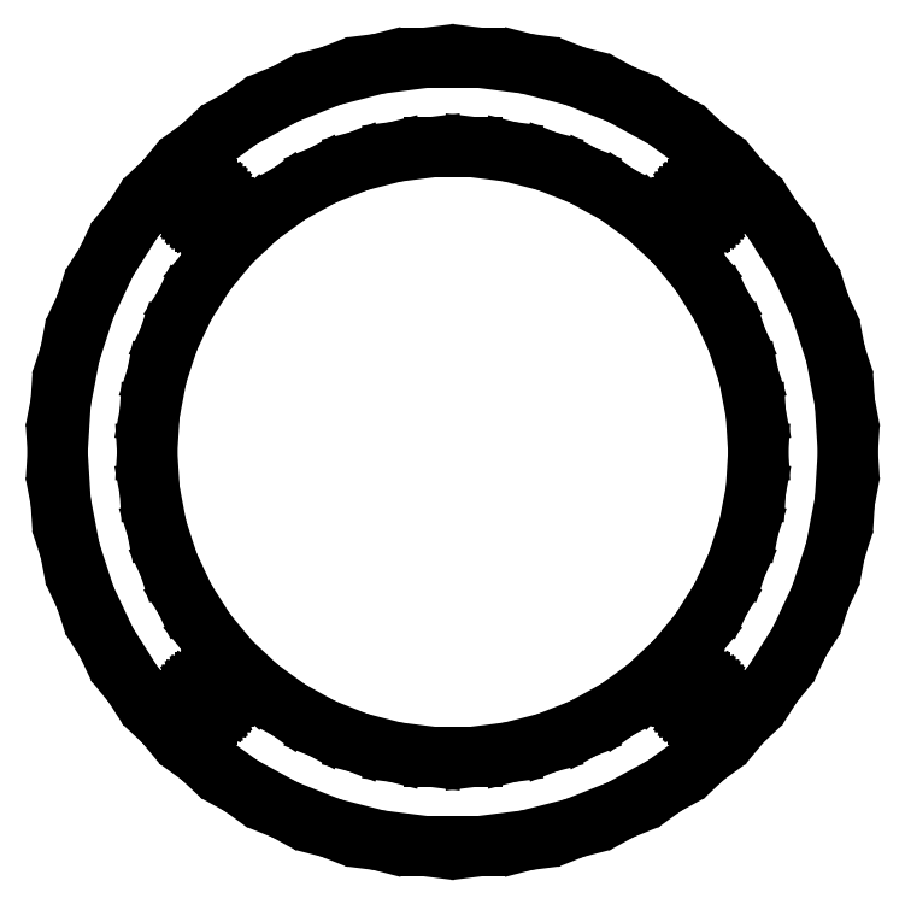
<metadata>
{"format":"dxf","ext":"dxf","renderer":"ezdxf+matplotlib","layout":"modelspace","background":"white","min_lineweight":24,"dpi":150}
</metadata>
<code>
0
SECTION
2
ENTITIES
0
LINE
8
0
10
9.088
20
-47.64
11
14.99
21
-46.13
0
LINE
8
0
10
14.99
20
-46.13
11
20.65
21
-43.88
0
LINE
8
0
10
20.65
20
-43.88
11
25.99
21
-40.95
0
LINE
8
0
10
25.99
20
-40.95
11
30.92
21
-37.37
0
LINE
8
0
10
30.92
20
-37.37
11
35.35
21
-33.2
0
LINE
8
0
10
35.35
20
-33.2
11
39.24
21
-28.51
0
LINE
8
0
10
39.24
20
-28.51
11
42.5
21
-23.37
0
LINE
8
0
10
42.5
20
-23.37
11
45.09
21
-17.85
0
LINE
8
0
10
45.09
20
-17.85
11
46.98
21
-12.06
0
LINE
8
0
10
46.98
20
-12.06
11
48.12
21
-6.079
0
LINE
8
0
10
48.12
20
-6.079
11
48.5
21
0
0
LINE
8
0
10
48.5
20
0
11
48.12
21
6.079
0
LINE
8
0
10
48.12
20
6.079
11
46.98
21
12.06
0
LINE
8
0
10
46.98
20
12.06
11
45.09
21
17.85
0
LINE
8
0
10
45.09
20
17.85
11
42.5
21
23.37
0
LINE
8
0
10
42.5
20
23.37
11
39.24
21
28.51
0
LINE
8
0
10
39.24
20
28.51
11
35.35
21
33.2
0
LINE
8
0
10
35.35
20
33.2
11
30.92
21
37.37
0
LINE
8
0
10
30.92
20
37.37
11
25.99
21
40.95
0
LINE
8
0
10
25.99
20
40.95
11
20.65
21
43.88
0
LINE
8
0
10
20.65
20
43.88
11
14.99
21
46.13
0
LINE
8
0
10
14.99
20
46.13
11
9.088
21
47.64
0
LINE
8
0
10
9.088
20
47.64
11
3.045
21
48.4
0
LINE
8
0
10
3.045
20
48.4
11
-3.045
21
48.4
0
LINE
8
0
10
-3.045
20
48.4
11
-9.088
21
47.64
0
LINE
8
0
10
-9.088
20
47.64
11
-14.99
21
46.13
0
LINE
8
0
10
-14.99
20
46.13
11
-20.65
21
43.88
0
LINE
8
0
10
-20.65
20
43.88
11
-25.99
21
40.95
0
LINE
8
0
10
-25.99
20
40.95
11
-30.92
21
37.37
0
LINE
8
0
10
-30.92
20
37.37
11
-35.35
21
33.2
0
LINE
8
0
10
-35.35
20
33.2
11
-39.24
21
28.51
0
LINE
8
0
10
-39.24
20
28.51
11
-42.5
21
23.37
0
LINE
8
0
10
-42.5
20
23.37
11
-45.09
21
17.85
0
LINE
8
0
10
-45.09
20
17.85
11
-46.98
21
12.06
0
LINE
8
0
10
-46.98
20
12.06
11
-48.12
21
6.079
0
LINE
8
0
10
-48.12
20
6.079
11
-48.5
21
0
0
LINE
8
0
10
-48.5
20
0
11
-48.12
21
-6.079
0
LINE
8
0
10
-48.12
20
-6.079
11
-46.98
21
-12.06
0
LINE
8
0
10
-46.98
20
-12.06
11
-45.09
21
-17.85
0
LINE
8
0
10
-45.09
20
-17.85
11
-42.5
21
-23.37
0
LINE
8
0
10
-42.5
20
-23.37
11
-39.24
21
-28.51
0
LINE
8
0
10
-39.24
20
-28.51
11
-35.35
21
-33.2
0
LINE
8
0
10
-35.35
20
-33.2
11
-30.92
21
-37.37
0
LINE
8
0
10
-30.92
20
-37.37
11
-25.99
21
-40.95
0
LINE
8
0
10
-25.99
20
-40.95
11
-20.65
21
-43.88
0
LINE
8
0
10
-20.65
20
-43.88
11
-14.99
21
-46.13
0
LINE
8
0
10
-14.99
20
-46.13
11
-9.088
21
-47.64
0
LINE
8
0
10
-9.088
20
-47.64
11
-3.045
21
-48.4
0
LINE
8
0
10
-3.045
20
-48.4
11
3.045
21
-48.4
0
LINE
8
0
10
3.045
20
-48.4
11
9.088
21
-47.64
0
LINE
8
0
10
-2.355
20
-37.43
11
-7.027
21
-36.84
0
LINE
8
0
10
-7.027
20
-36.84
11
-11.59
21
-35.66
0
LINE
8
0
10
-11.59
20
-35.66
11
-15.97
21
-33.93
0
LINE
8
0
10
-15.97
20
-33.93
11
-20.09
21
-31.66
0
LINE
8
0
10
-20.09
20
-31.66
11
-23.9
21
-28.89
0
LINE
8
0
10
-23.9
20
-28.89
11
-27.34
21
-25.67
0
LINE
8
0
10
-27.34
20
-25.67
11
-30.34
21
-22.04
0
LINE
8
0
10
-30.34
20
-22.04
11
-32.86
21
-18.07
0
LINE
8
0
10
-32.86
20
-18.07
11
-34.87
21
-13.8
0
LINE
8
0
10
-34.87
20
-13.8
11
-36.32
21
-9.326
0
LINE
8
0
10
-36.32
20
-9.326
11
-37.2
21
-4.7
0
LINE
8
0
10
-37.2
20
-4.7
11
-37.5
21
0
0
LINE
8
0
10
-37.5
20
0
11
-37.2
21
4.7
0
LINE
8
0
10
-37.2
20
4.7
11
-36.32
21
9.326
0
LINE
8
0
10
-36.32
20
9.326
11
-34.87
21
13.8
0
LINE
8
0
10
-34.87
20
13.8
11
-32.86
21
18.07
0
LINE
8
0
10
-32.86
20
18.07
11
-30.34
21
22.04
0
LINE
8
0
10
-30.34
20
22.04
11
-27.34
21
25.67
0
LINE
8
0
10
-27.34
20
25.67
11
-23.9
21
28.89
0
LINE
8
0
10
-23.9
20
28.89
11
-20.09
21
31.66
0
LINE
8
0
10
-20.09
20
31.66
11
-15.97
21
33.93
0
LINE
8
0
10
-15.97
20
33.93
11
-11.59
21
35.66
0
LINE
8
0
10
-11.59
20
35.66
11
-7.027
21
36.84
0
LINE
8
0
10
-7.027
20
36.84
11
-2.355
21
37.43
0
LINE
8
0
10
-2.355
20
37.43
11
2.355
21
37.43
0
LINE
8
0
10
2.355
20
37.43
11
7.027
21
36.84
0
LINE
8
0
10
7.027
20
36.84
11
11.59
21
35.66
0
LINE
8
0
10
11.59
20
35.66
11
15.97
21
33.93
0
LINE
8
0
10
15.97
20
33.93
11
20.09
21
31.66
0
LINE
8
0
10
20.09
20
31.66
11
23.9
21
28.89
0
LINE
8
0
10
23.9
20
28.89
11
27.34
21
25.67
0
LINE
8
0
10
27.34
20
25.67
11
30.34
21
22.04
0
LINE
8
0
10
30.34
20
22.04
11
32.86
21
18.07
0
LINE
8
0
10
32.86
20
18.07
11
34.87
21
13.8
0
LINE
8
0
10
34.87
20
13.8
11
36.32
21
9.326
0
LINE
8
0
10
36.32
20
9.326
11
37.2
21
4.7
0
LINE
8
0
10
37.2
20
4.7
11
37.5
21
0
0
LINE
8
0
10
37.5
20
0
11
37.2
21
-4.7
0
LINE
8
0
10
37.2
20
-4.7
11
36.32
21
-9.326
0
LINE
8
0
10
36.32
20
-9.326
11
34.87
21
-13.8
0
LINE
8
0
10
34.87
20
-13.8
11
32.86
21
-18.07
0
LINE
8
0
10
32.86
20
-18.07
11
30.34
21
-22.04
0
LINE
8
0
10
30.34
20
-22.04
11
27.34
21
-25.67
0
LINE
8
0
10
27.34
20
-25.67
11
23.9
21
-28.89
0
LINE
8
0
10
23.9
20
-28.89
11
20.09
21
-31.66
0
LINE
8
0
10
20.09
20
-31.66
11
15.97
21
-33.93
0
LINE
8
0
10
15.97
20
-33.93
11
11.59
21
-35.66
0
LINE
8
0
10
11.59
20
-35.66
11
7.027
21
-36.84
0
LINE
8
0
10
7.027
20
-36.84
11
2.355
21
-37.43
0
LINE
8
0
10
2.355
20
-37.43
11
-2.355
21
-37.43
0
LINE
8
0
10
-30.38
20
28.25
11
-30.62
21
28.29
0
LINE
8
0
10
-30.62
20
28.29
11
-30.87
21
28.35
0
LINE
8
0
10
-30.87
20
28.35
11
-31.1
21
28.44
0
LINE
8
0
10
-31.1
20
28.44
11
-31.32
21
28.56
0
LINE
8
0
10
-31.32
20
28.56
11
-31.52
21
28.71
0
LINE
8
0
10
-31.52
20
28.71
11
-31.71
21
28.88
0
LINE
8
0
10
-31.71
20
28.88
11
-31.87
21
29.07
0
LINE
8
0
10
-31.87
20
29.07
11
-32
21
29.29
0
LINE
8
0
10
-32
20
29.29
11
-32.11
21
29.51
0
LINE
8
0
10
-32.11
20
29.51
11
-32.19
21
29.75
0
LINE
8
0
10
-32.19
20
29.75
11
-32.23
21
30
0
LINE
8
0
10
-32.23
20
30
11
-32.25
21
30.25
0
LINE
8
0
10
-32.25
20
30.25
11
-32.23
21
30.5
0
LINE
8
0
10
-32.23
20
30.5
11
-32.19
21
30.75
0
LINE
8
0
10
-32.19
20
30.75
11
-32.11
21
30.99
0
LINE
8
0
10
-32.11
20
30.99
11
-32
21
31.21
0
LINE
8
0
10
-32
20
31.21
11
-31.87
21
31.43
0
LINE
8
0
10
-31.87
20
31.43
11
-31.71
21
31.62
0
LINE
8
0
10
-31.71
20
31.62
11
-31.52
21
31.79
0
LINE
8
0
10
-31.52
20
31.79
11
-31.32
21
31.94
0
LINE
8
0
10
-31.32
20
31.94
11
-31.1
21
32.06
0
LINE
8
0
10
-31.1
20
32.06
11
-30.87
21
32.15
0
LINE
8
0
10
-30.87
20
32.15
11
-30.62
21
32.21
0
LINE
8
0
10
-30.62
20
32.21
11
-30.38
21
32.25
0
LINE
8
0
10
-30.38
20
32.25
11
-30.12
21
32.25
0
LINE
8
0
10
-30.12
20
32.25
11
-29.88
21
32.21
0
LINE
8
0
10
-29.88
20
32.21
11
-29.63
21
32.15
0
LINE
8
0
10
-29.63
20
32.15
11
-29.4
21
32.06
0
LINE
8
0
10
-29.4
20
32.06
11
-29.18
21
31.94
0
LINE
8
0
10
-29.18
20
31.94
11
-28.98
21
31.79
0
LINE
8
0
10
-28.98
20
31.79
11
-28.79
21
31.62
0
LINE
8
0
10
-28.79
20
31.62
11
-28.63
21
31.43
0
LINE
8
0
10
-28.63
20
31.43
11
-28.5
21
31.21
0
LINE
8
0
10
-28.5
20
31.21
11
-28.39
21
30.99
0
LINE
8
0
10
-28.39
20
30.99
11
-28.31
21
30.75
0
LINE
8
0
10
-28.31
20
30.75
11
-28.27
21
30.5
0
LINE
8
0
10
-28.27
20
30.5
11
-28.25
21
30.25
0
LINE
8
0
10
-28.25
20
30.25
11
-28.27
21
30
0
LINE
8
0
10
-28.27
20
30
11
-28.31
21
29.75
0
LINE
8
0
10
-28.31
20
29.75
11
-28.39
21
29.51
0
LINE
8
0
10
-28.39
20
29.51
11
-28.5
21
29.29
0
LINE
8
0
10
-28.5
20
29.29
11
-28.63
21
29.07
0
LINE
8
0
10
-28.63
20
29.07
11
-28.79
21
28.88
0
LINE
8
0
10
-28.79
20
28.88
11
-28.98
21
28.71
0
LINE
8
0
10
-28.98
20
28.71
11
-29.18
21
28.56
0
LINE
8
0
10
-29.18
20
28.56
11
-29.4
21
28.44
0
LINE
8
0
10
-29.4
20
28.44
11
-29.63
21
28.35
0
LINE
8
0
10
-29.63
20
28.35
11
-29.88
21
28.29
0
LINE
8
0
10
-29.88
20
28.29
11
-30.12
21
28.25
0
LINE
8
0
10
-30.12
20
28.25
11
-30.38
21
28.25
0
LINE
8
0
10
30.12
20
28.25
11
29.88
21
28.29
0
LINE
8
0
10
29.88
20
28.29
11
29.63
21
28.35
0
LINE
8
0
10
29.63
20
28.35
11
29.4
21
28.44
0
LINE
8
0
10
29.4
20
28.44
11
29.18
21
28.56
0
LINE
8
0
10
29.18
20
28.56
11
28.98
21
28.71
0
LINE
8
0
10
28.98
20
28.71
11
28.79
21
28.88
0
LINE
8
0
10
28.79
20
28.88
11
28.63
21
29.07
0
LINE
8
0
10
28.63
20
29.07
11
28.5
21
29.29
0
LINE
8
0
10
28.5
20
29.29
11
28.39
21
29.51
0
LINE
8
0
10
28.39
20
29.51
11
28.31
21
29.75
0
LINE
8
0
10
28.31
20
29.75
11
28.27
21
30
0
LINE
8
0
10
28.27
20
30
11
28.25
21
30.25
0
LINE
8
0
10
28.25
20
30.25
11
28.27
21
30.5
0
LINE
8
0
10
28.27
20
30.5
11
28.31
21
30.75
0
LINE
8
0
10
28.31
20
30.75
11
28.39
21
30.99
0
LINE
8
0
10
28.39
20
30.99
11
28.5
21
31.21
0
LINE
8
0
10
28.5
20
31.21
11
28.63
21
31.43
0
LINE
8
0
10
28.63
20
31.43
11
28.79
21
31.62
0
LINE
8
0
10
28.79
20
31.62
11
28.98
21
31.79
0
LINE
8
0
10
28.98
20
31.79
11
29.18
21
31.94
0
LINE
8
0
10
29.18
20
31.94
11
29.4
21
32.06
0
LINE
8
0
10
29.4
20
32.06
11
29.63
21
32.15
0
LINE
8
0
10
29.63
20
32.15
11
29.88
21
32.21
0
LINE
8
0
10
29.88
20
32.21
11
30.12
21
32.25
0
LINE
8
0
10
30.12
20
32.25
11
30.38
21
32.25
0
LINE
8
0
10
30.38
20
32.25
11
30.62
21
32.21
0
LINE
8
0
10
30.62
20
32.21
11
30.87
21
32.15
0
LINE
8
0
10
30.87
20
32.15
11
31.1
21
32.06
0
LINE
8
0
10
31.1
20
32.06
11
31.32
21
31.94
0
LINE
8
0
10
31.32
20
31.94
11
31.52
21
31.79
0
LINE
8
0
10
31.52
20
31.79
11
31.71
21
31.62
0
LINE
8
0
10
31.71
20
31.62
11
31.87
21
31.43
0
LINE
8
0
10
31.87
20
31.43
11
32
21
31.21
0
LINE
8
0
10
32
20
31.21
11
32.11
21
30.99
0
LINE
8
0
10
32.11
20
30.99
11
32.19
21
30.75
0
LINE
8
0
10
32.19
20
30.75
11
32.23
21
30.5
0
LINE
8
0
10
32.23
20
30.5
11
32.25
21
30.25
0
LINE
8
0
10
32.25
20
30.25
11
32.23
21
30
0
LINE
8
0
10
32.23
20
30
11
32.19
21
29.75
0
LINE
8
0
10
32.19
20
29.75
11
32.11
21
29.51
0
LINE
8
0
10
32.11
20
29.51
11
32
21
29.29
0
LINE
8
0
10
32
20
29.29
11
31.87
21
29.07
0
LINE
8
0
10
31.87
20
29.07
11
31.71
21
28.88
0
LINE
8
0
10
31.71
20
28.88
11
31.52
21
28.71
0
LINE
8
0
10
31.52
20
28.71
11
31.32
21
28.56
0
LINE
8
0
10
31.32
20
28.56
11
31.1
21
28.44
0
LINE
8
0
10
31.1
20
28.44
11
30.87
21
28.35
0
LINE
8
0
10
30.87
20
28.35
11
30.62
21
28.29
0
LINE
8
0
10
30.62
20
28.29
11
30.38
21
28.25
0
LINE
8
0
10
30.38
20
28.25
11
30.12
21
28.25
0
LINE
8
0
10
-30.38
20
-32.25
11
-30.62
21
-32.21
0
LINE
8
0
10
-30.62
20
-32.21
11
-30.87
21
-32.15
0
LINE
8
0
10
-30.87
20
-32.15
11
-31.1
21
-32.06
0
LINE
8
0
10
-31.1
20
-32.06
11
-31.32
21
-31.94
0
LINE
8
0
10
-31.32
20
-31.94
11
-31.52
21
-31.79
0
LINE
8
0
10
-31.52
20
-31.79
11
-31.71
21
-31.62
0
LINE
8
0
10
-31.71
20
-31.62
11
-31.87
21
-31.43
0
LINE
8
0
10
-31.87
20
-31.43
11
-32
21
-31.21
0
LINE
8
0
10
-32
20
-31.21
11
-32.11
21
-30.99
0
LINE
8
0
10
-32.11
20
-30.99
11
-32.19
21
-30.75
0
LINE
8
0
10
-32.19
20
-30.75
11
-32.23
21
-30.5
0
LINE
8
0
10
-32.23
20
-30.5
11
-32.25
21
-30.25
0
LINE
8
0
10
-32.25
20
-30.25
11
-32.23
21
-30
0
LINE
8
0
10
-32.23
20
-30
11
-32.19
21
-29.75
0
LINE
8
0
10
-32.19
20
-29.75
11
-32.11
21
-29.51
0
LINE
8
0
10
-32.11
20
-29.51
11
-32
21
-29.29
0
LINE
8
0
10
-32
20
-29.29
11
-31.87
21
-29.07
0
LINE
8
0
10
-31.87
20
-29.07
11
-31.71
21
-28.88
0
LINE
8
0
10
-31.71
20
-28.88
11
-31.52
21
-28.71
0
LINE
8
0
10
-31.52
20
-28.71
11
-31.32
21
-28.56
0
LINE
8
0
10
-31.32
20
-28.56
11
-31.1
21
-28.44
0
LINE
8
0
10
-31.1
20
-28.44
11
-30.87
21
-28.35
0
LINE
8
0
10
-30.87
20
-28.35
11
-30.62
21
-28.29
0
LINE
8
0
10
-30.62
20
-28.29
11
-30.38
21
-28.25
0
LINE
8
0
10
-30.38
20
-28.25
11
-30.12
21
-28.25
0
LINE
8
0
10
-30.12
20
-28.25
11
-29.88
21
-28.29
0
LINE
8
0
10
-29.88
20
-28.29
11
-29.63
21
-28.35
0
LINE
8
0
10
-29.63
20
-28.35
11
-29.4
21
-28.44
0
LINE
8
0
10
-29.4
20
-28.44
11
-29.18
21
-28.56
0
LINE
8
0
10
-29.18
20
-28.56
11
-28.98
21
-28.71
0
LINE
8
0
10
-28.98
20
-28.71
11
-28.79
21
-28.88
0
LINE
8
0
10
-28.79
20
-28.88
11
-28.63
21
-29.07
0
LINE
8
0
10
-28.63
20
-29.07
11
-28.5
21
-29.29
0
LINE
8
0
10
-28.5
20
-29.29
11
-28.39
21
-29.51
0
LINE
8
0
10
-28.39
20
-29.51
11
-28.31
21
-29.75
0
LINE
8
0
10
-28.31
20
-29.75
11
-28.27
21
-30
0
LINE
8
0
10
-28.27
20
-30
11
-28.25
21
-30.25
0
LINE
8
0
10
-28.25
20
-30.25
11
-28.27
21
-30.5
0
LINE
8
0
10
-28.27
20
-30.5
11
-28.31
21
-30.75
0
LINE
8
0
10
-28.31
20
-30.75
11
-28.39
21
-30.99
0
LINE
8
0
10
-28.39
20
-30.99
11
-28.5
21
-31.21
0
LINE
8
0
10
-28.5
20
-31.21
11
-28.63
21
-31.43
0
LINE
8
0
10
-28.63
20
-31.43
11
-28.79
21
-31.62
0
LINE
8
0
10
-28.79
20
-31.62
11
-28.98
21
-31.79
0
LINE
8
0
10
-28.98
20
-31.79
11
-29.18
21
-31.94
0
LINE
8
0
10
-29.18
20
-31.94
11
-29.4
21
-32.06
0
LINE
8
0
10
-29.4
20
-32.06
11
-29.63
21
-32.15
0
LINE
8
0
10
-29.63
20
-32.15
11
-29.88
21
-32.21
0
LINE
8
0
10
-29.88
20
-32.21
11
-30.12
21
-32.25
0
LINE
8
0
10
-30.12
20
-32.25
11
-30.38
21
-32.25
0
LINE
8
0
10
30.12
20
-32.25
11
29.88
21
-32.21
0
LINE
8
0
10
29.88
20
-32.21
11
29.63
21
-32.15
0
LINE
8
0
10
29.63
20
-32.15
11
29.4
21
-32.06
0
LINE
8
0
10
29.4
20
-32.06
11
29.18
21
-31.94
0
LINE
8
0
10
29.18
20
-31.94
11
28.98
21
-31.79
0
LINE
8
0
10
28.98
20
-31.79
11
28.79
21
-31.62
0
LINE
8
0
10
28.79
20
-31.62
11
28.63
21
-31.43
0
LINE
8
0
10
28.63
20
-31.43
11
28.5
21
-31.21
0
LINE
8
0
10
28.5
20
-31.21
11
28.39
21
-30.99
0
LINE
8
0
10
28.39
20
-30.99
11
28.31
21
-30.75
0
LINE
8
0
10
28.31
20
-30.75
11
28.27
21
-30.5
0
LINE
8
0
10
28.27
20
-30.5
11
28.25
21
-30.25
0
LINE
8
0
10
28.25
20
-30.25
11
28.27
21
-30
0
LINE
8
0
10
28.27
20
-30
11
28.31
21
-29.75
0
LINE
8
0
10
28.31
20
-29.75
11
28.39
21
-29.51
0
LINE
8
0
10
28.39
20
-29.51
11
28.5
21
-29.29
0
LINE
8
0
10
28.5
20
-29.29
11
28.63
21
-29.07
0
LINE
8
0
10
28.63
20
-29.07
11
28.79
21
-28.88
0
LINE
8
0
10
28.79
20
-28.88
11
28.98
21
-28.71
0
LINE
8
0
10
28.98
20
-28.71
11
29.18
21
-28.56
0
LINE
8
0
10
29.18
20
-28.56
11
29.4
21
-28.44
0
LINE
8
0
10
29.4
20
-28.44
11
29.63
21
-28.35
0
LINE
8
0
10
29.63
20
-28.35
11
29.88
21
-28.29
0
LINE
8
0
10
29.88
20
-28.29
11
30.12
21
-28.25
0
LINE
8
0
10
30.12
20
-28.25
11
30.38
21
-28.25
0
LINE
8
0
10
30.38
20
-28.25
11
30.62
21
-28.29
0
LINE
8
0
10
30.62
20
-28.29
11
30.87
21
-28.35
0
LINE
8
0
10
30.87
20
-28.35
11
31.1
21
-28.44
0
LINE
8
0
10
31.1
20
-28.44
11
31.32
21
-28.56
0
LINE
8
0
10
31.32
20
-28.56
11
31.52
21
-28.71
0
LINE
8
0
10
31.52
20
-28.71
11
31.71
21
-28.88
0
LINE
8
0
10
31.71
20
-28.88
11
31.87
21
-29.07
0
LINE
8
0
10
31.87
20
-29.07
11
32
21
-29.29
0
LINE
8
0
10
32
20
-29.29
11
32.11
21
-29.51
0
LINE
8
0
10
32.11
20
-29.51
11
32.19
21
-29.75
0
LINE
8
0
10
32.19
20
-29.75
11
32.23
21
-30
0
LINE
8
0
10
32.23
20
-30
11
32.25
21
-30.25
0
LINE
8
0
10
32.25
20
-30.25
11
32.23
21
-30.5
0
LINE
8
0
10
32.23
20
-30.5
11
32.19
21
-30.75
0
LINE
8
0
10
32.19
20
-30.75
11
32.11
21
-30.99
0
LINE
8
0
10
32.11
20
-30.99
11
32
21
-31.21
0
LINE
8
0
10
32
20
-31.21
11
31.87
21
-31.43
0
LINE
8
0
10
31.87
20
-31.43
11
31.71
21
-31.62
0
LINE
8
0
10
31.71
20
-31.62
11
31.52
21
-31.79
0
LINE
8
0
10
31.52
20
-31.79
11
31.32
21
-31.94
0
LINE
8
0
10
31.32
20
-31.94
11
31.1
21
-32.06
0
LINE
8
0
10
31.1
20
-32.06
11
30.87
21
-32.15
0
LINE
8
0
10
30.87
20
-32.15
11
30.62
21
-32.21
0
LINE
8
0
10
30.62
20
-32.21
11
30.38
21
-32.25
0
LINE
8
0
10
30.38
20
-32.25
11
30.12
21
-32.25
0
ENDSEC
0
EOF

</code>
